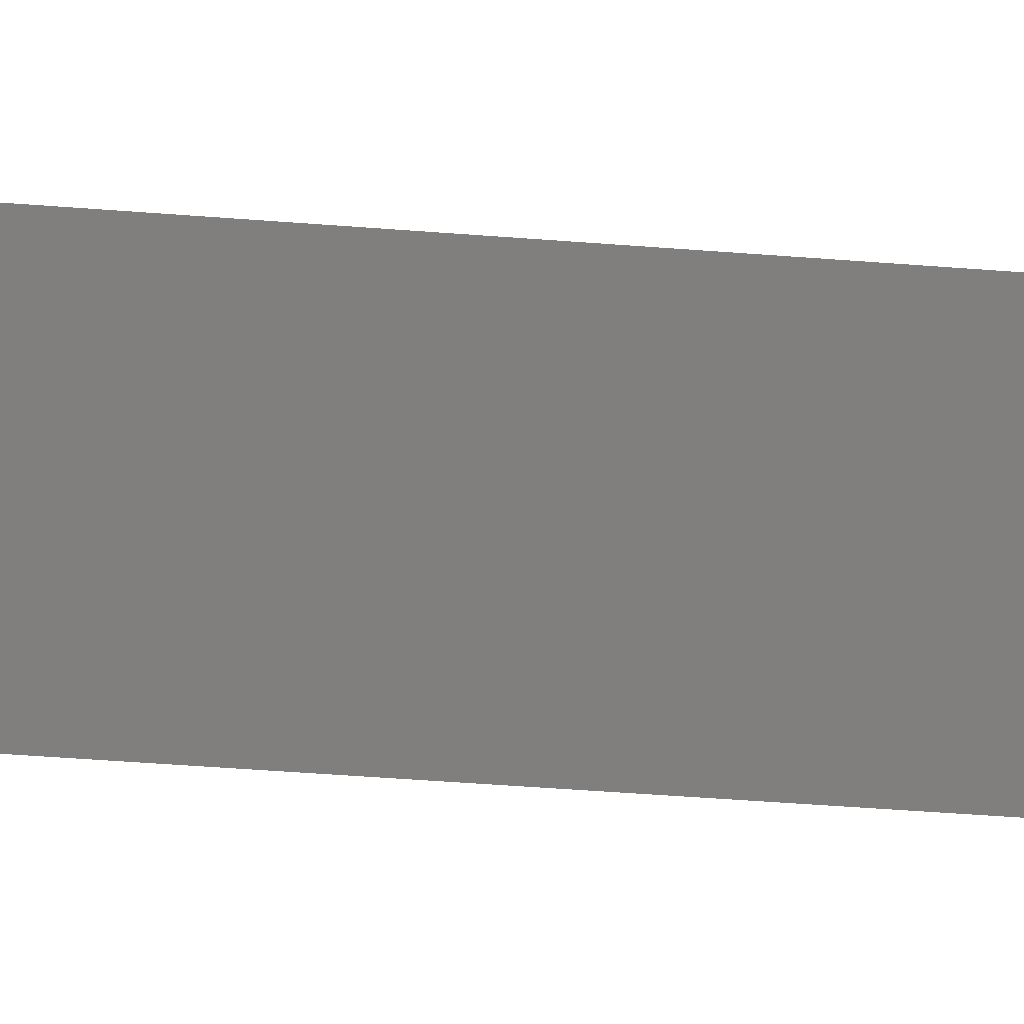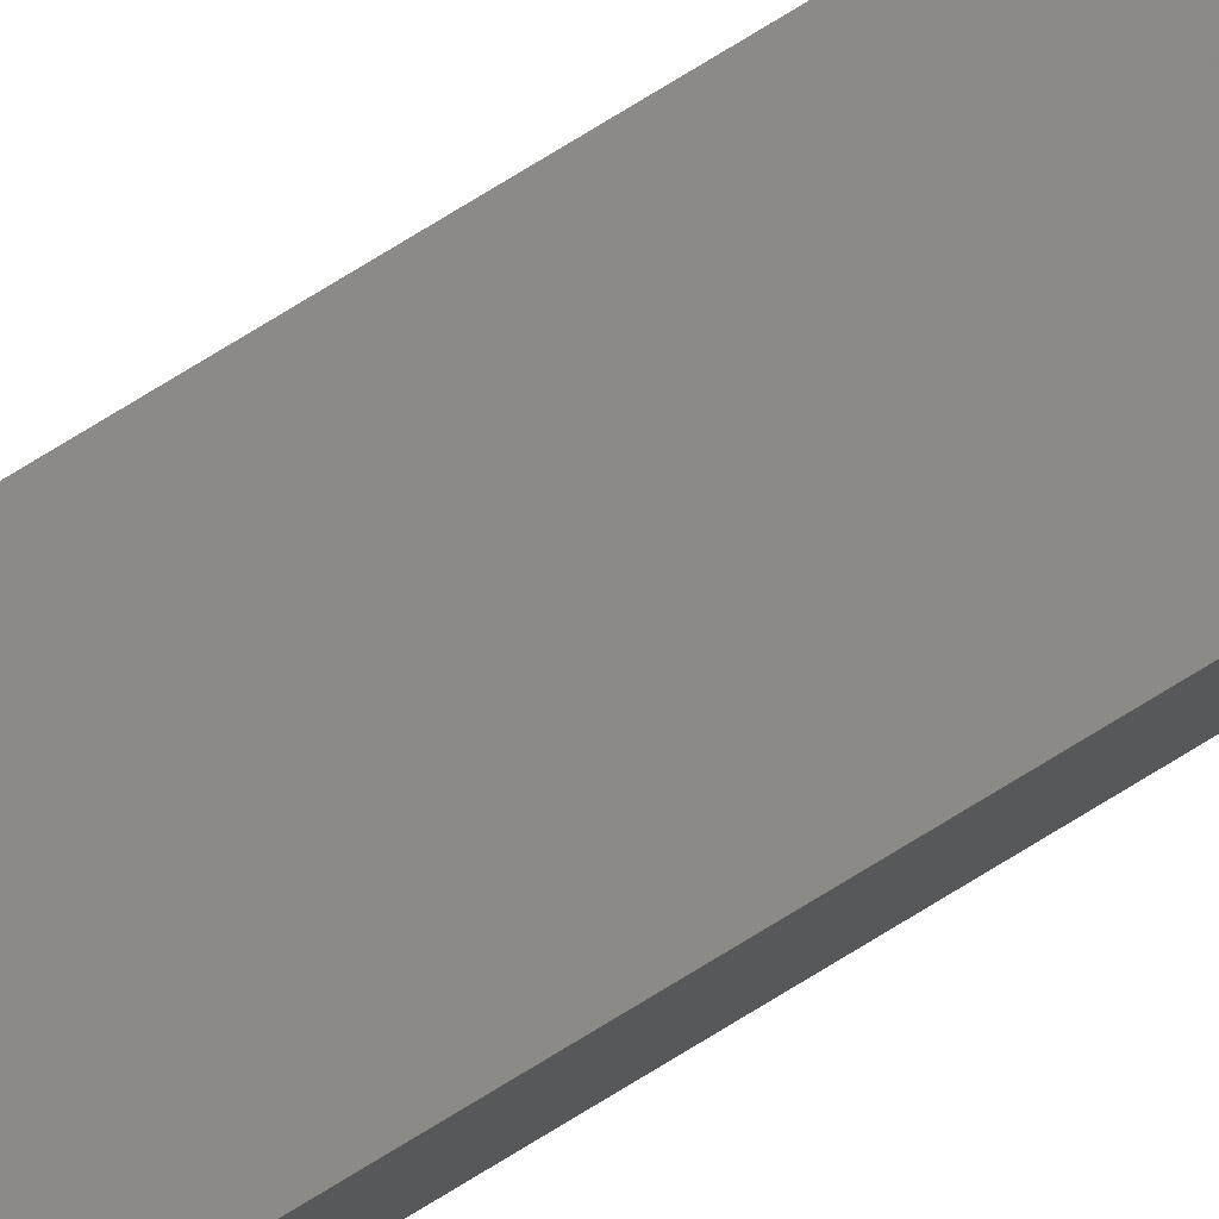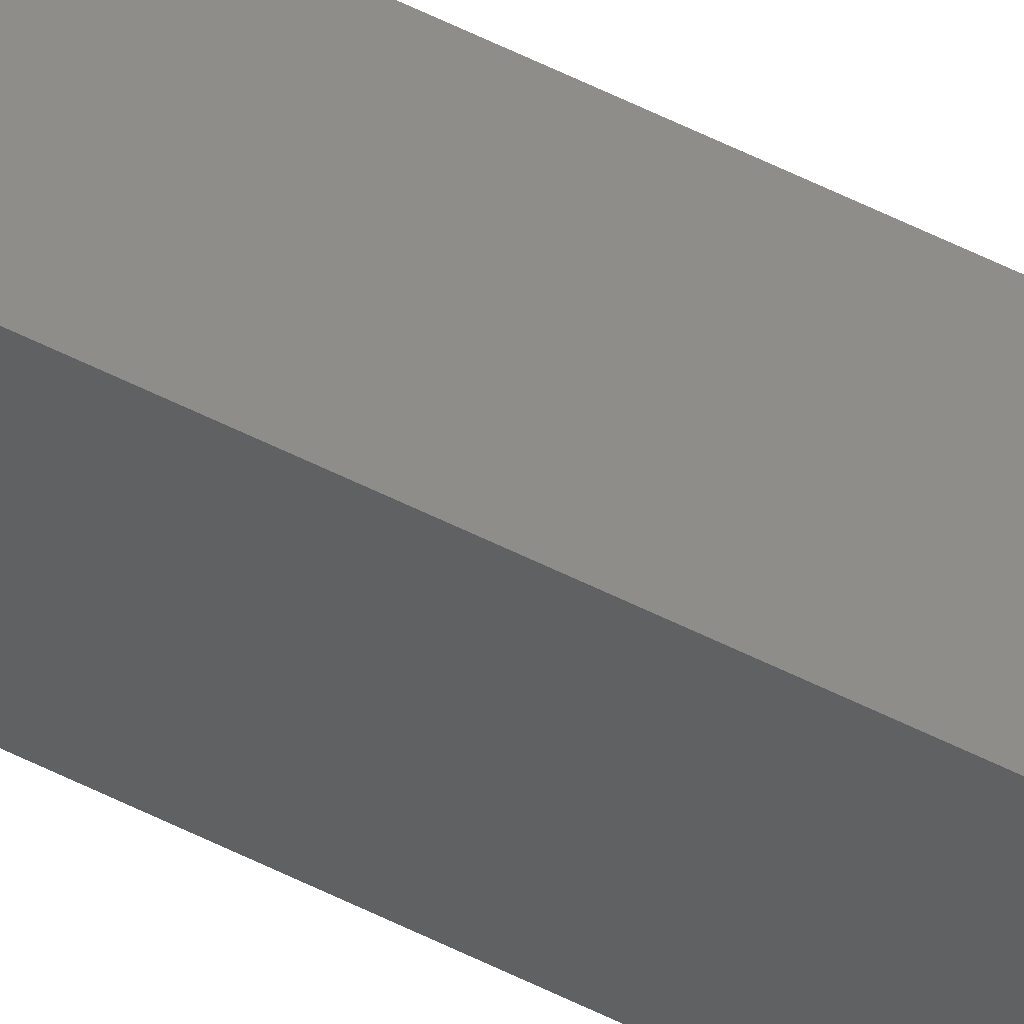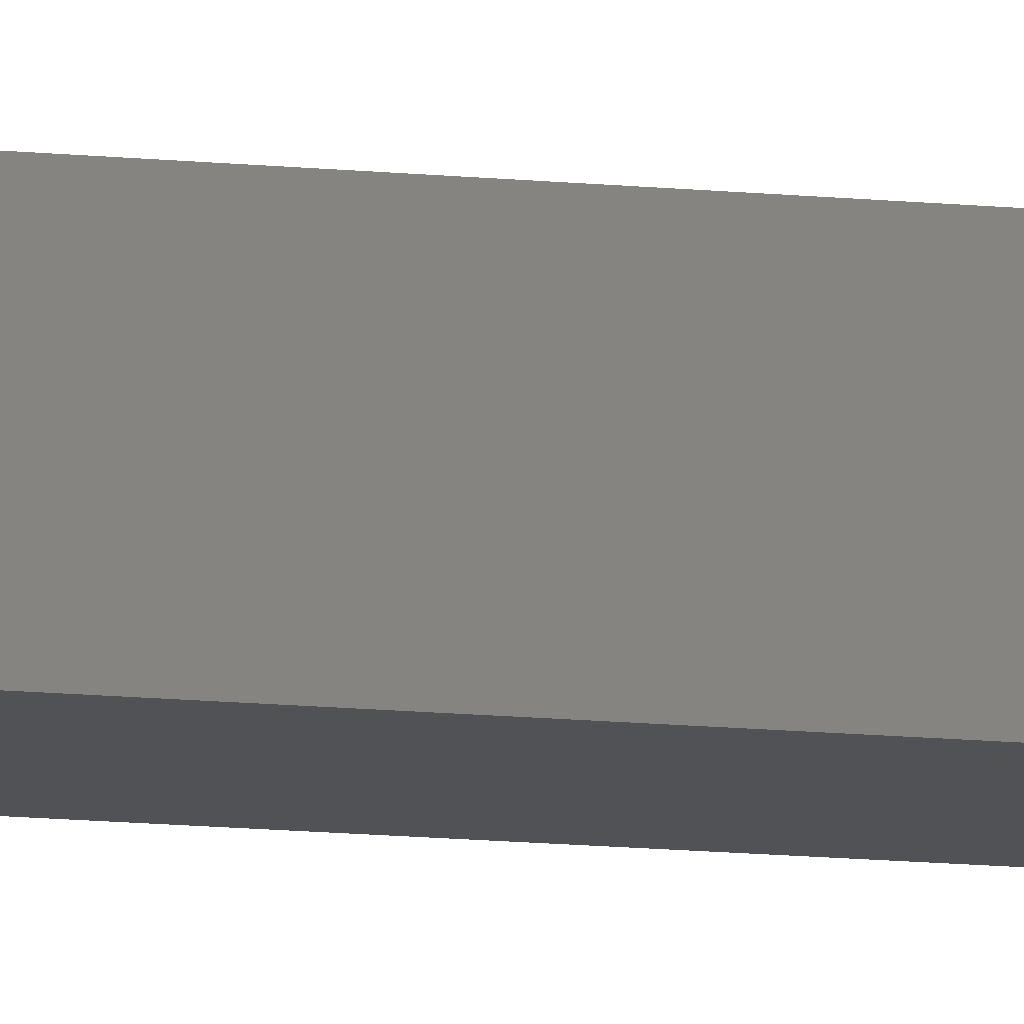
<metadata>
{"format":"stl","ext":"stl","renderer":"f3d","projection":"perspective","resolution":1024,"background":"white","views":[{"elev":-4.8,"azim":52.0,"up":"+Y"},{"elev":76.0,"azim":58.5,"up":"+Y"},{"elev":46.1,"azim":-58.6,"up":"+Y"},{"elev":-4.3,"azim":-125.3,"up":"+Y"}]}
</metadata>
<code>
# stl→obj: 16 verts, 28 faces
v 9.838 3.855 -156
v 9.818 3.857 -156
v 9.818 3.857 -152.5
v 9.838 3.855 -152.5
v 9.857 3.853 -156
v 9.857 3.853 -152.5
v 9.877 3.851 -156
v 9.877 3.851 -152.5
v 9.872 3.801 -152.5
v 9.872 3.801 -156
v 9.812 3.807 -152.5
v 9.832 3.805 -156
v 9.832 3.805 -152.5
v 9.812 3.807 -156
v 9.852 3.803 -156
v 9.852 3.803 -152.5
f 1 2 3
f 1 3 4
f 5 4 6
f 5 1 4
f 7 6 8
f 7 5 6
f 7 9 10
f 8 9 7
f 11 12 13
f 14 12 11
f 13 15 16
f 12 15 13
f 16 10 9
f 15 10 16
f 14 3 2
f 11 3 14
f 8 16 9
f 6 13 16
f 6 16 8
f 4 13 6
f 3 11 13
f 3 13 4
f 15 7 10
f 12 5 15
f 15 5 7
f 14 1 12
f 12 1 5
f 14 2 1

</code>
